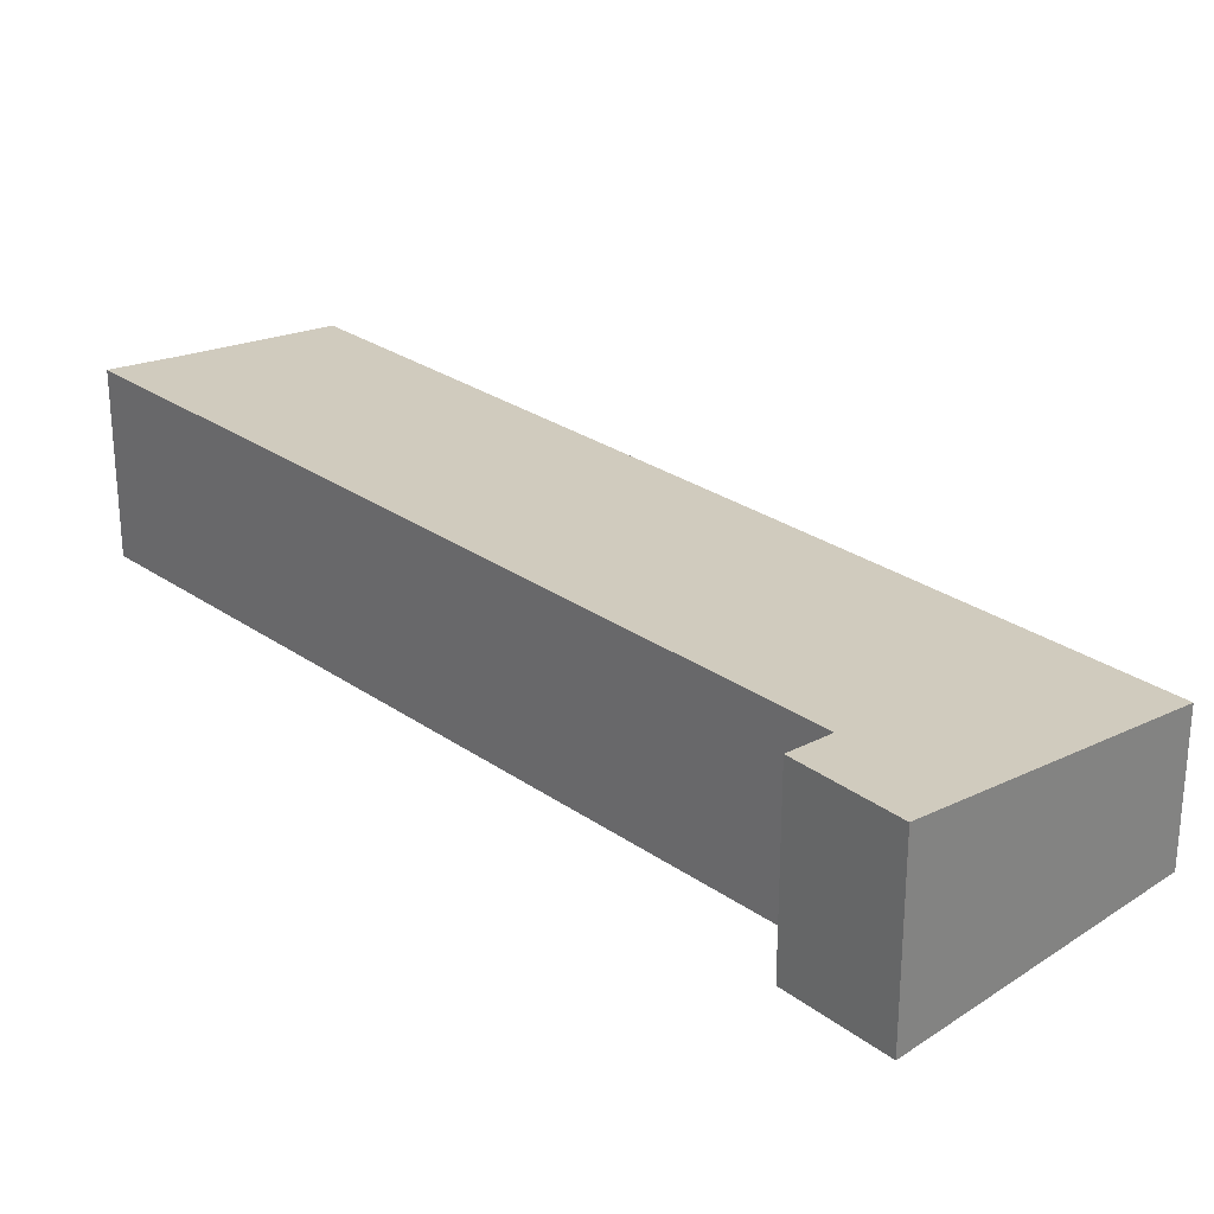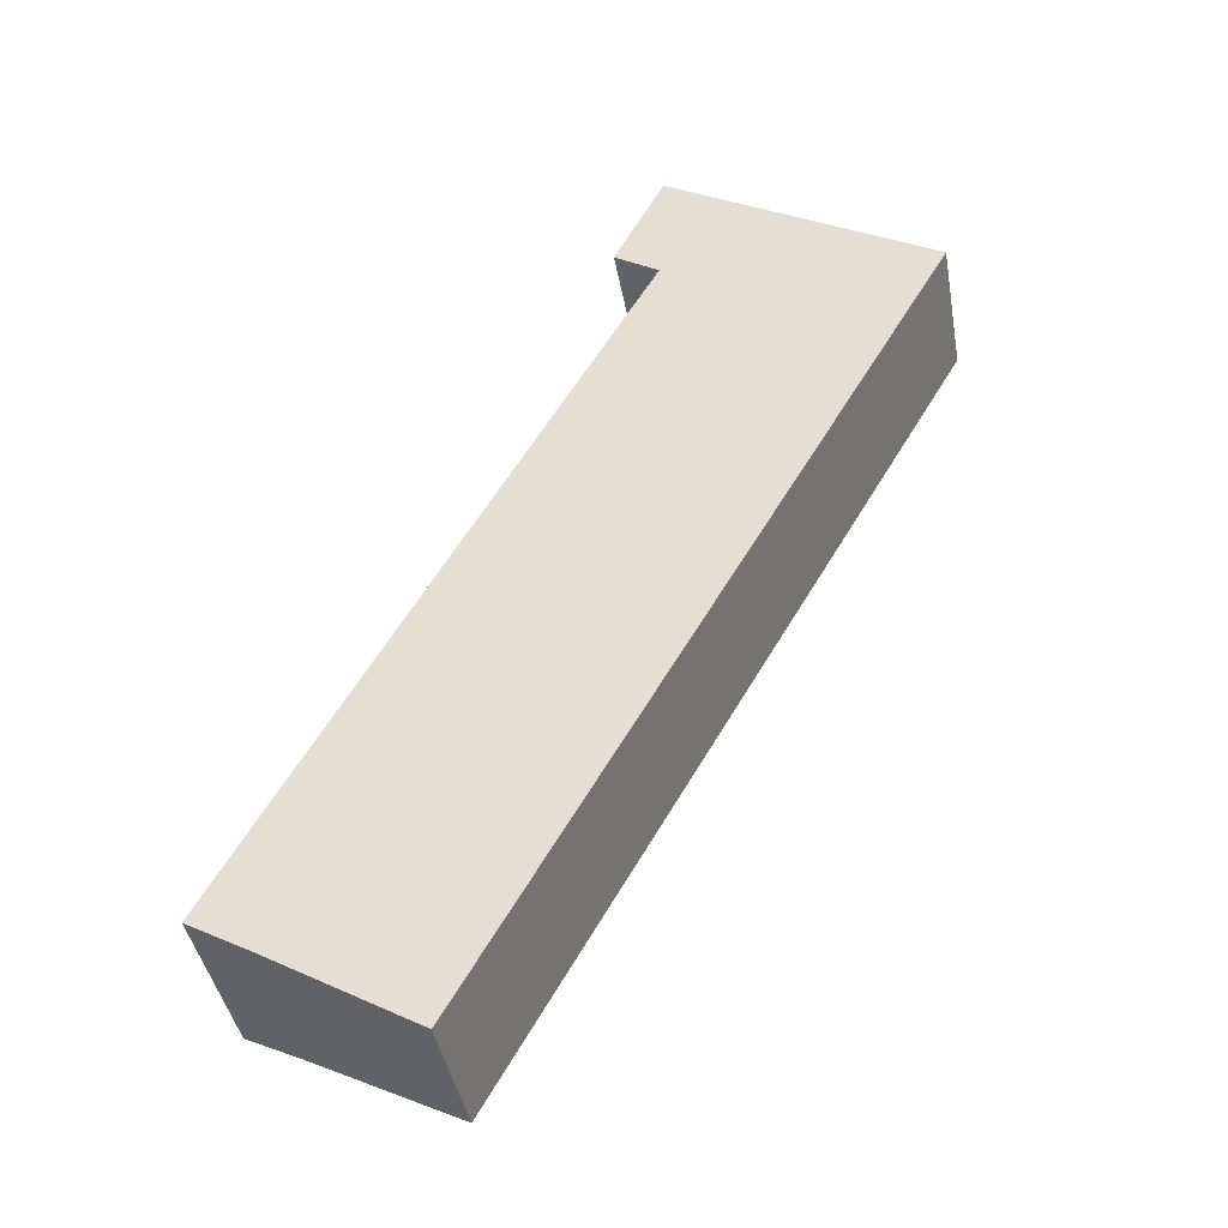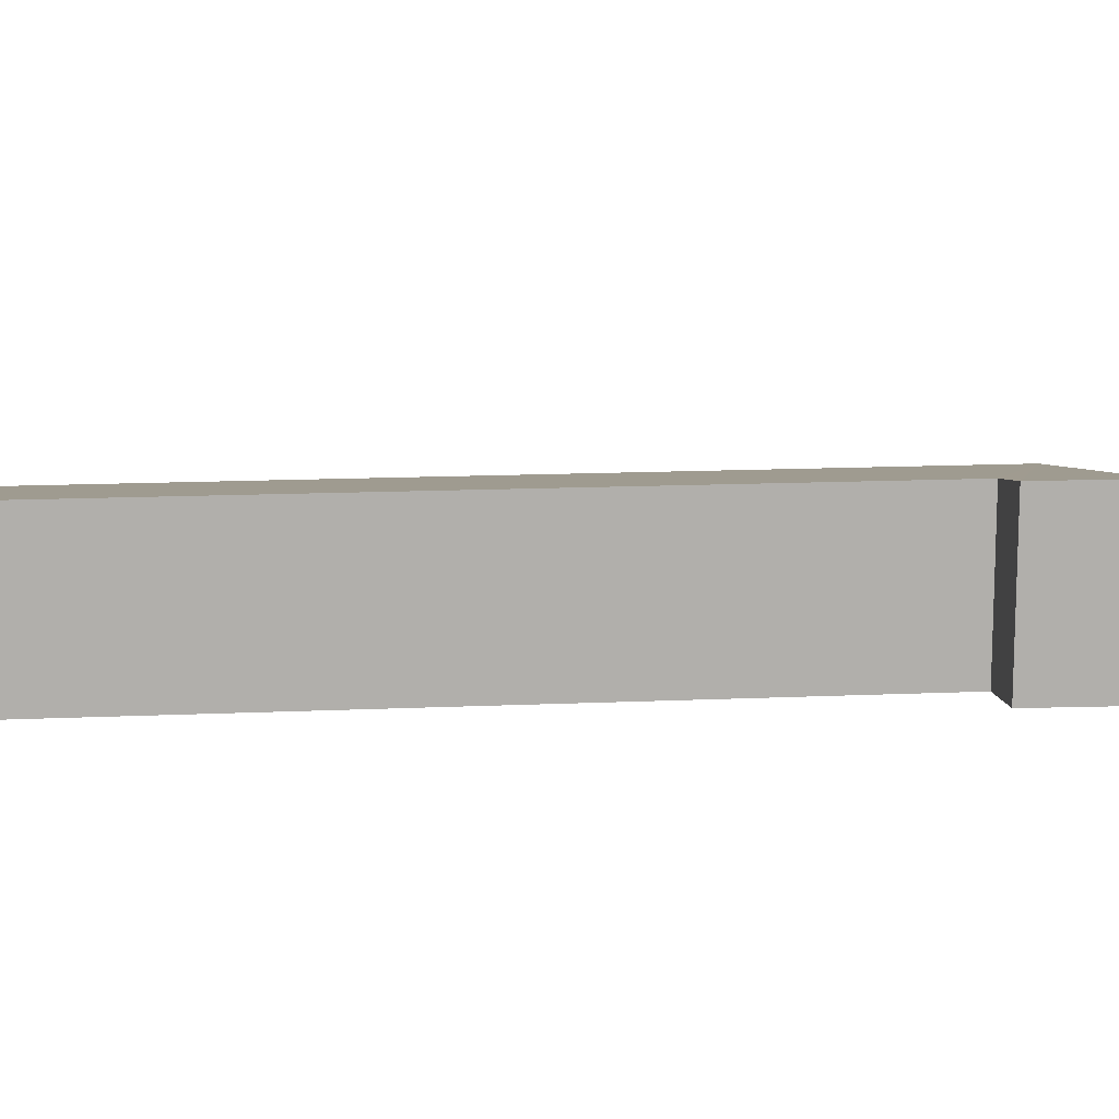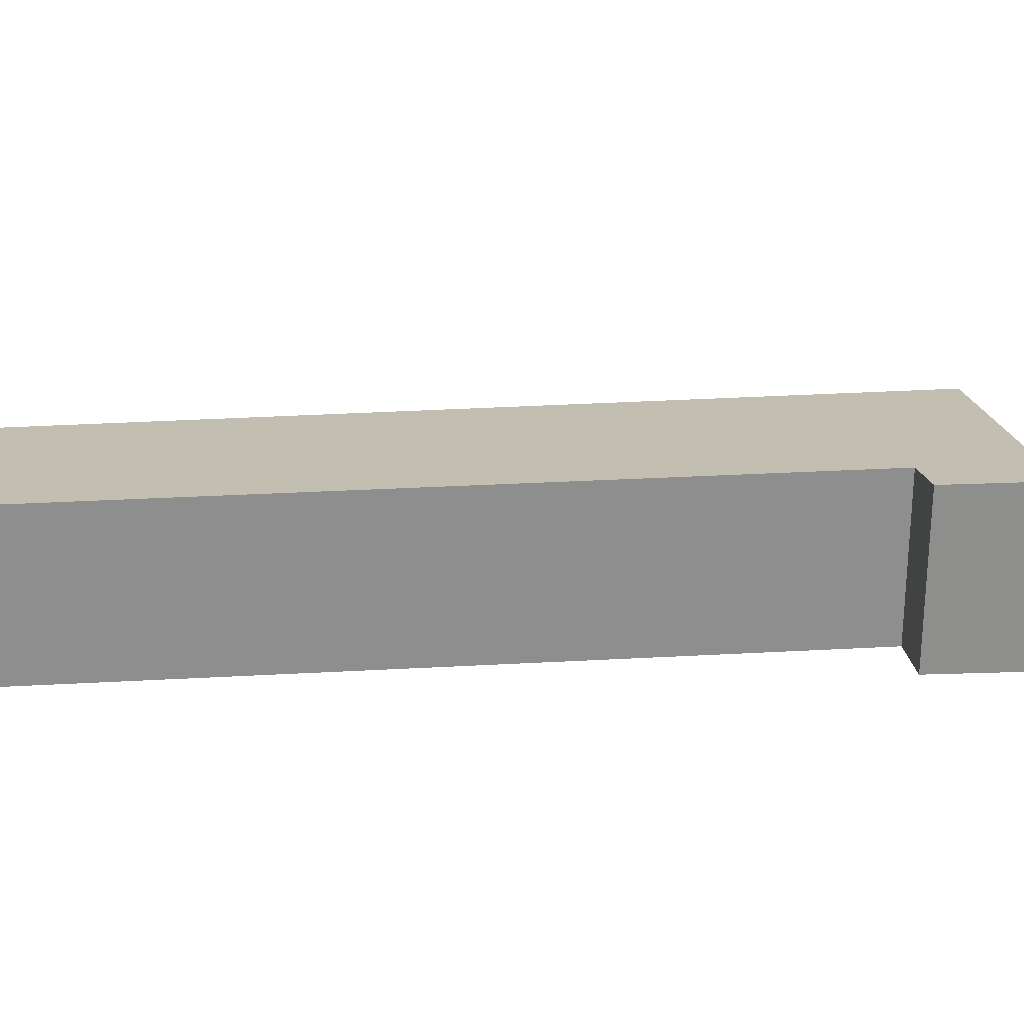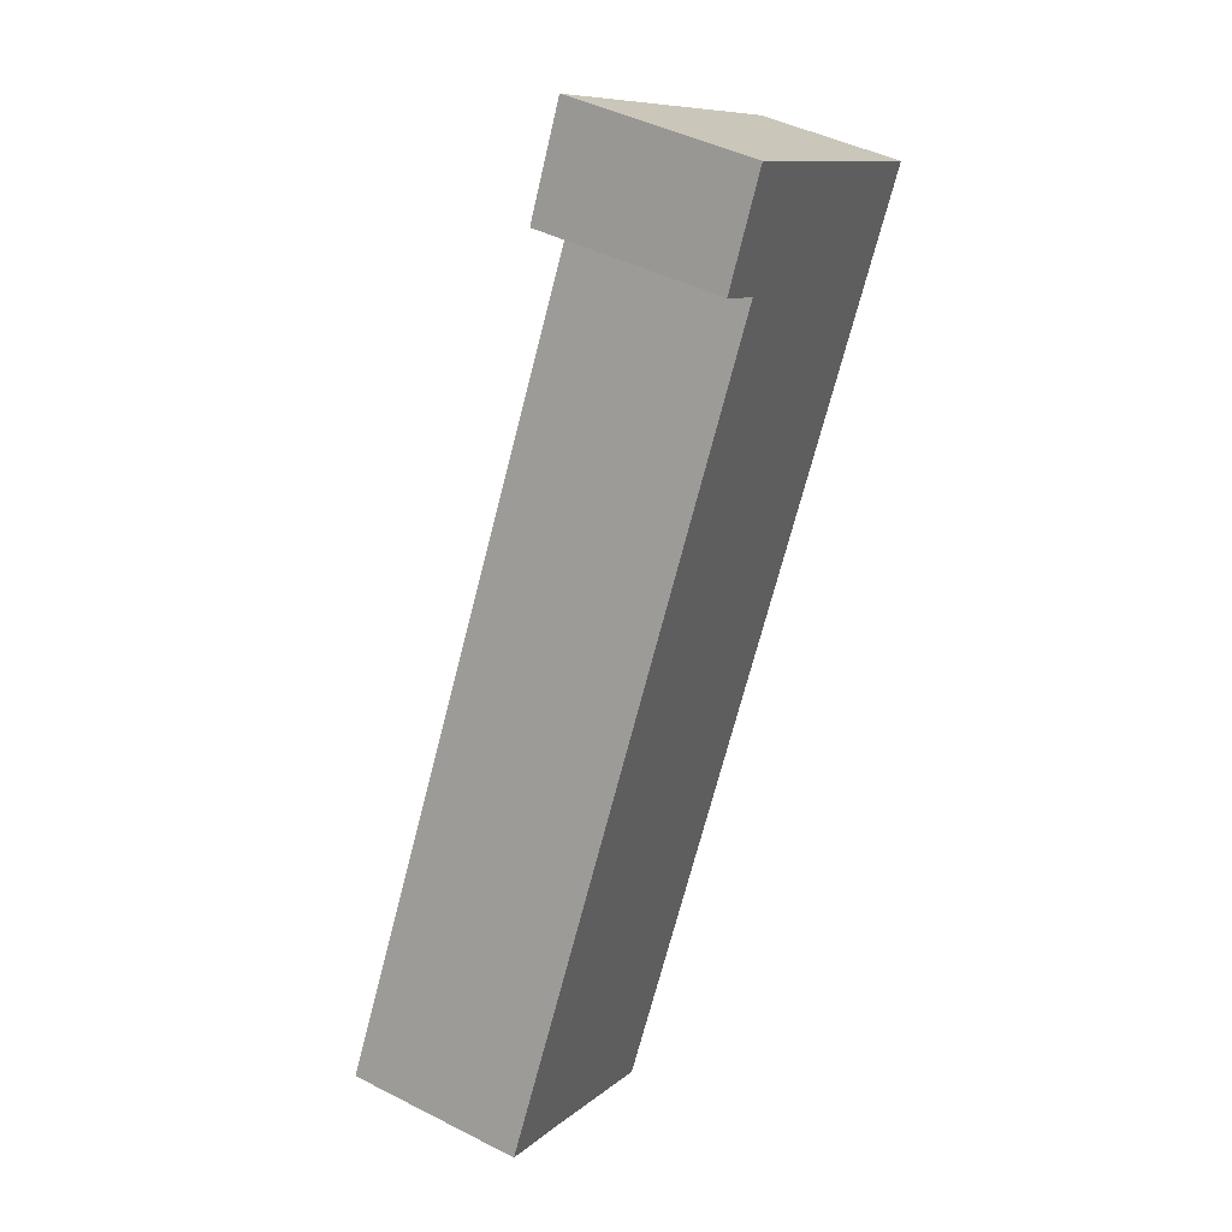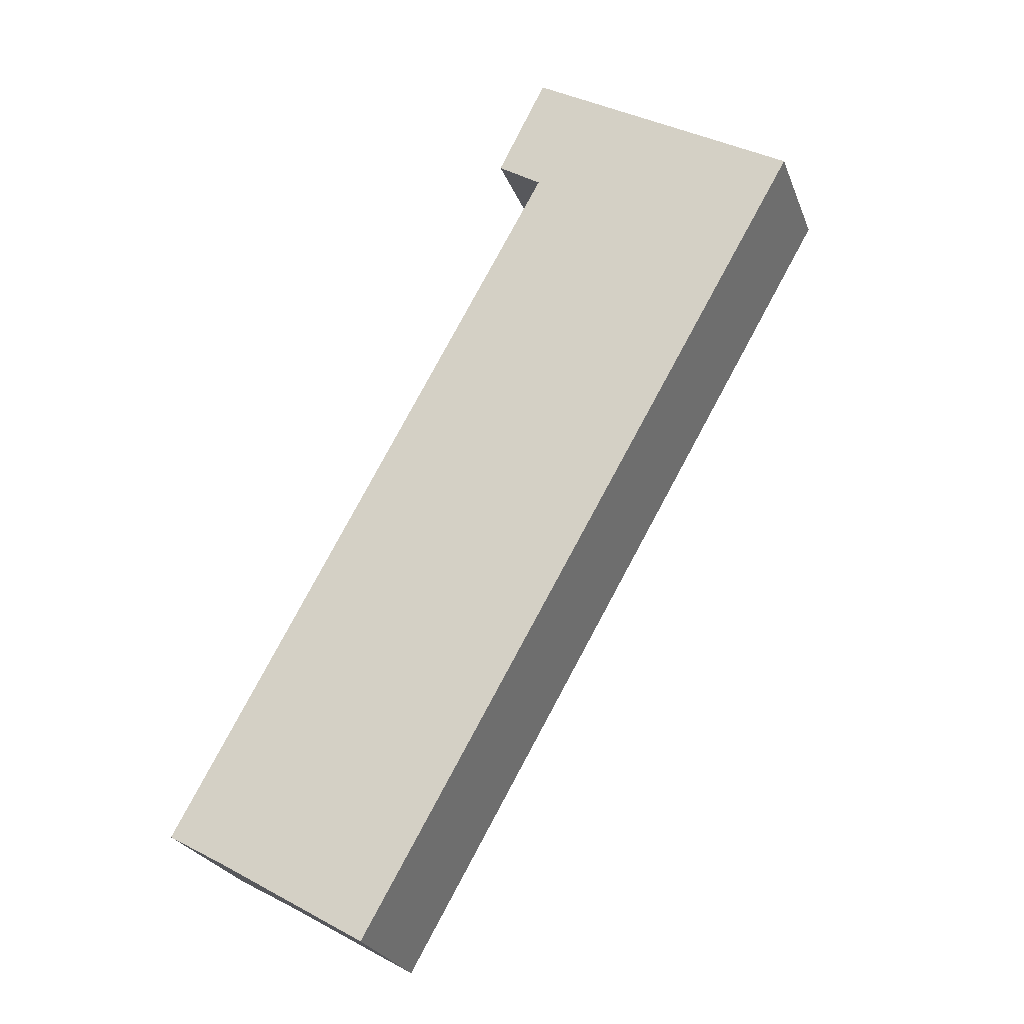
<metadata>
{"format":"obj","ext":"obj","renderer":"f3d","projection":"perspective","resolution":1024,"background":"white","views":[{"elev":28.6,"azim":-14.9,"up":"+Y"},{"elev":-41.6,"azim":10.1,"up":"+Z"},{"elev":12.2,"azim":-67.2,"up":"+Y"},{"elev":25.4,"azim":-66.3,"up":"+Y"},{"elev":44.5,"azim":-59.2,"up":"+Z"},{"elev":-25.3,"azim":17.9,"up":"+Z"}]}
</metadata>
<code>
v  6.797 3.115 14.23
v  6.835 3.109 14.21
v  6.382 3.109 13.41
v  11.34 2.375 11.56
v  5.947 3.102 12.55
v  6.7 2.977 12.07
v  3.572 2.375 -2.082
v  1.068 2.783 -0.604
v  0 2.956 1.81e-16
v  6.7 -7.393e-16 12.07
v  0 0 0
v  5.947 -7.688e-16 12.55
v  6.797 -8.715e-16 14.23
v  6.382 -8.214e-16 13.41
v  1.068 3.698e-17 -0.604
v  3.572 1.275e-16 -2.082
v  11.34 -7.081e-16 11.56
v  6.835 -8.701e-16 14.21
g defaultobject
f 1 2 3
f 4 3 2
f 5 3 4
f 6 5 4
f 7 6 4
f 8 6 7
f 9 6 8
f 9 10 6
f 10 9 11
f 12 3 5
f 3 12 1
f 1 12 13
f 13 12 14
f 6 12 5
f 12 6 10
f 8 11 9
f 11 8 15
f 7 15 8
f 15 7 16
f 13 2 1
f 2 13 4
f 4 13 17
f 17 13 18
f 17 7 4
f 7 17 16
f 13 14 18
f 17 18 14
f 12 17 14
f 10 17 12
f 16 17 10
f 15 16 10
f 11 15 10

</code>
